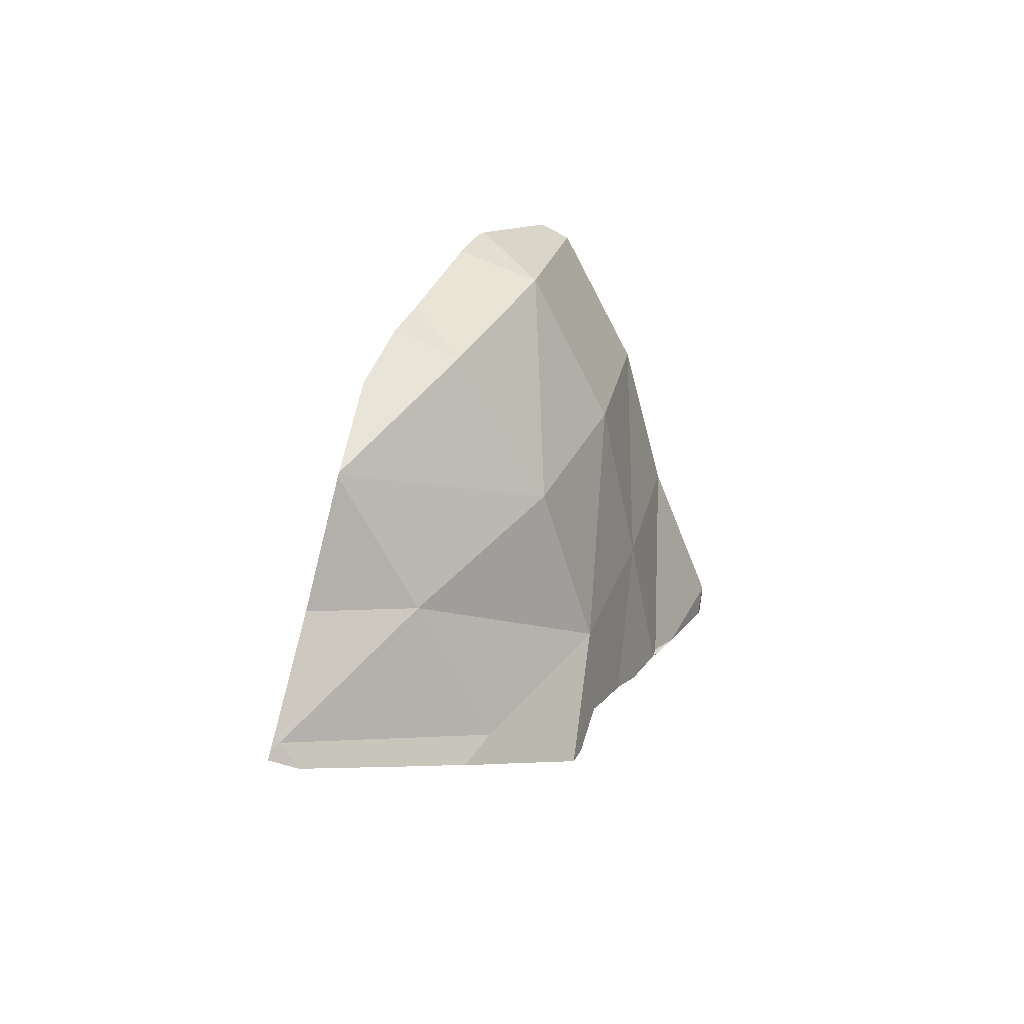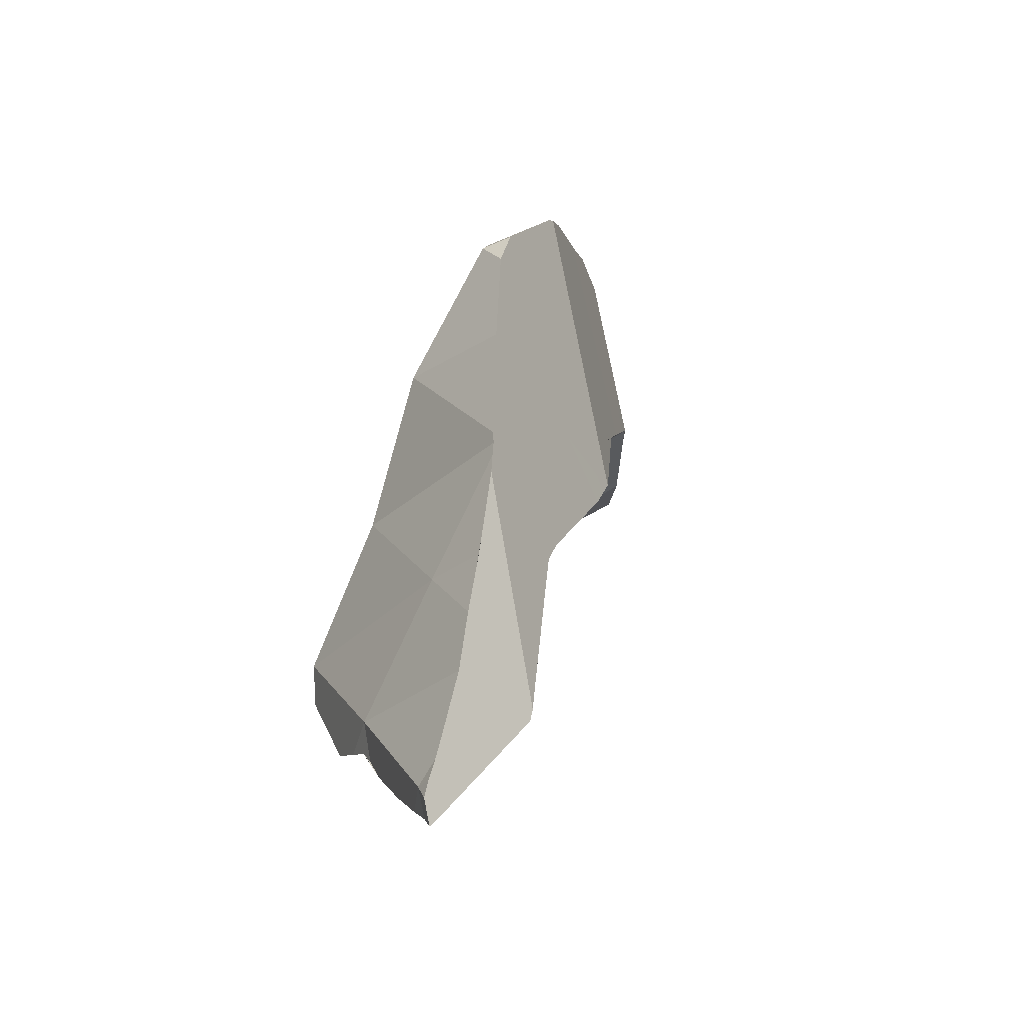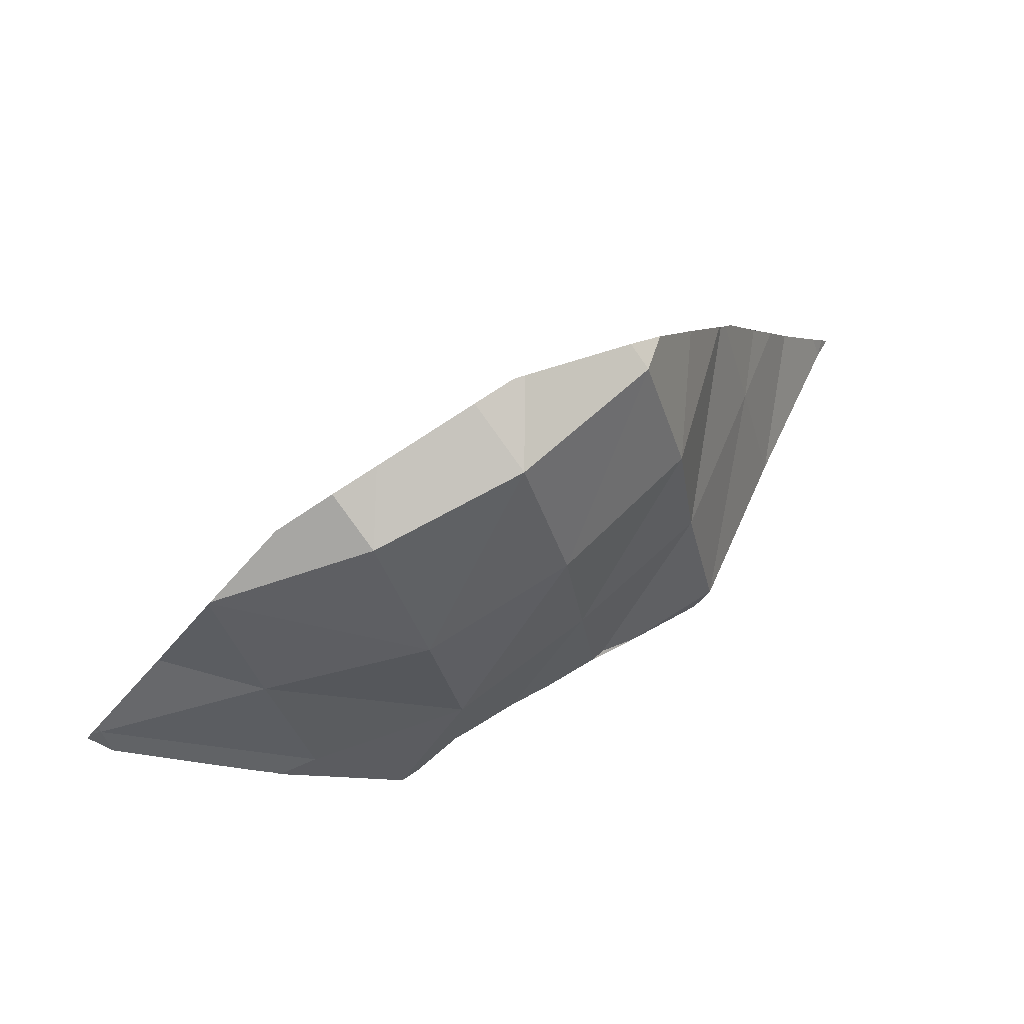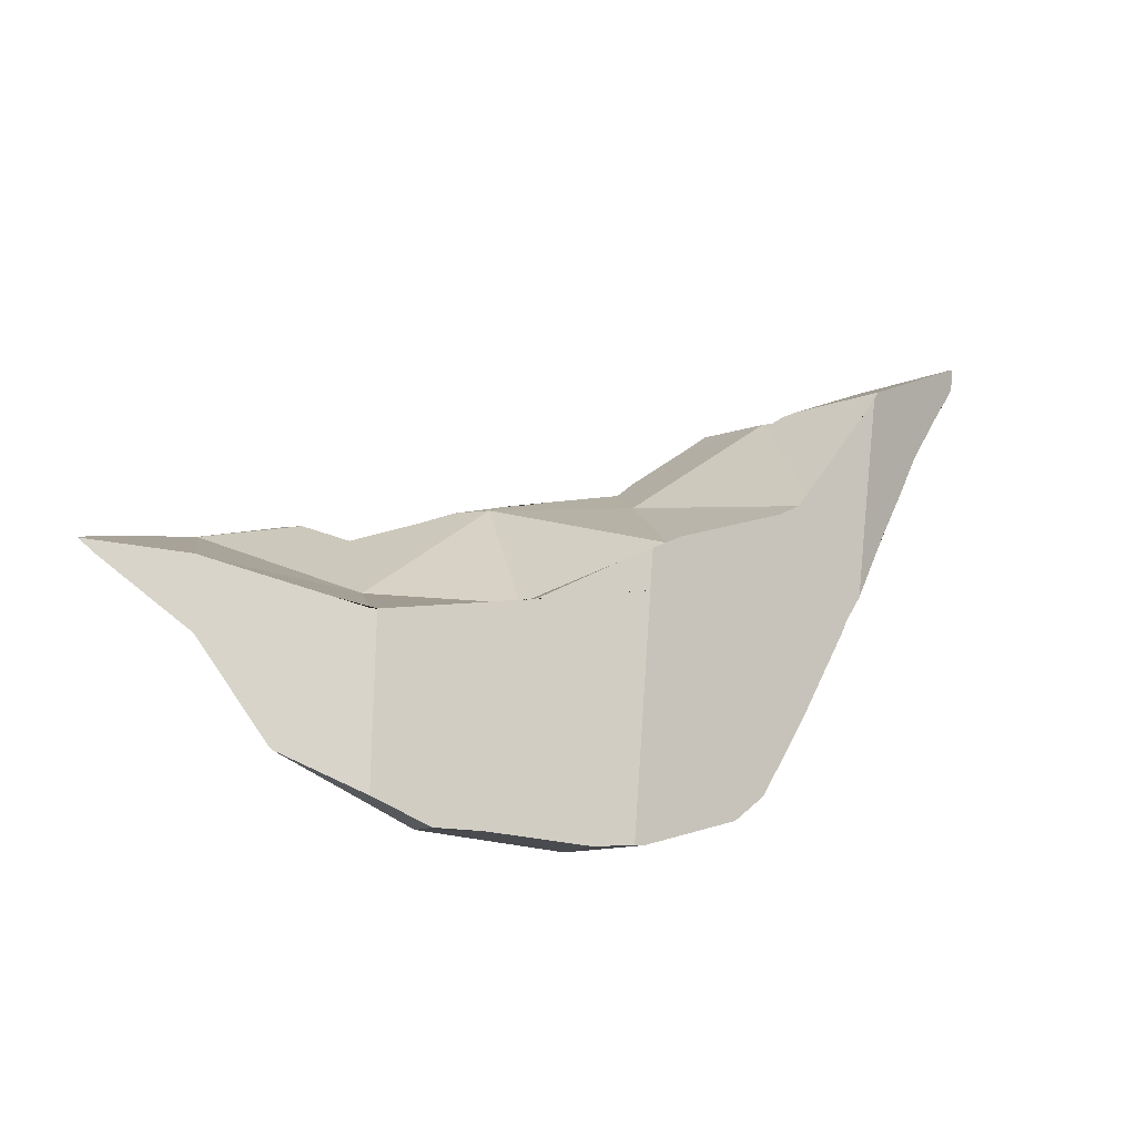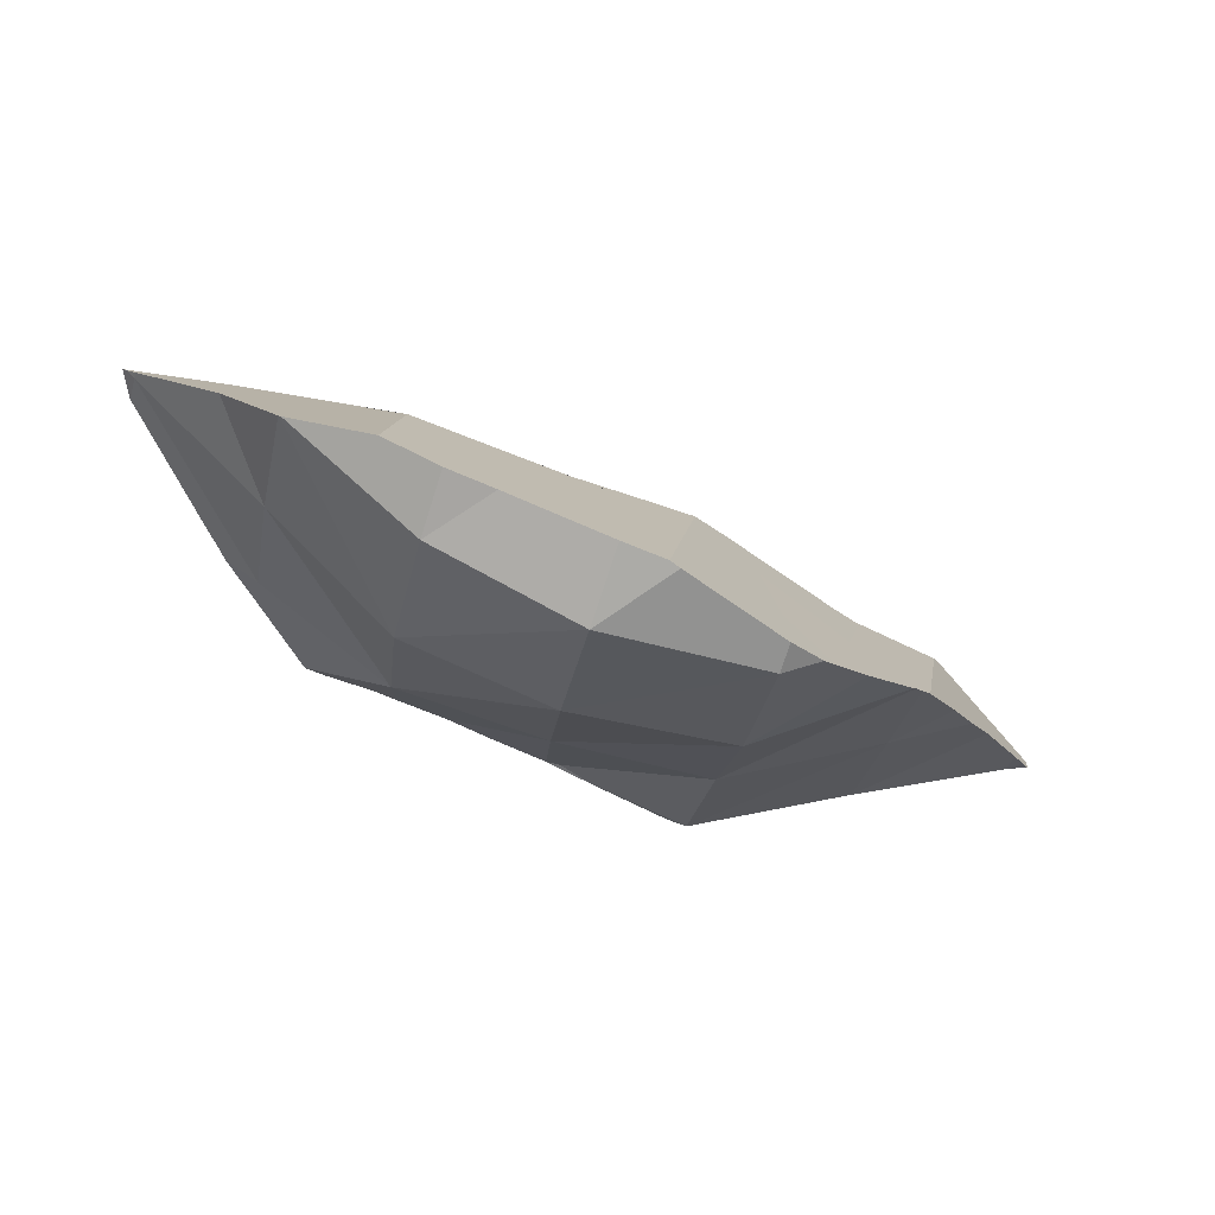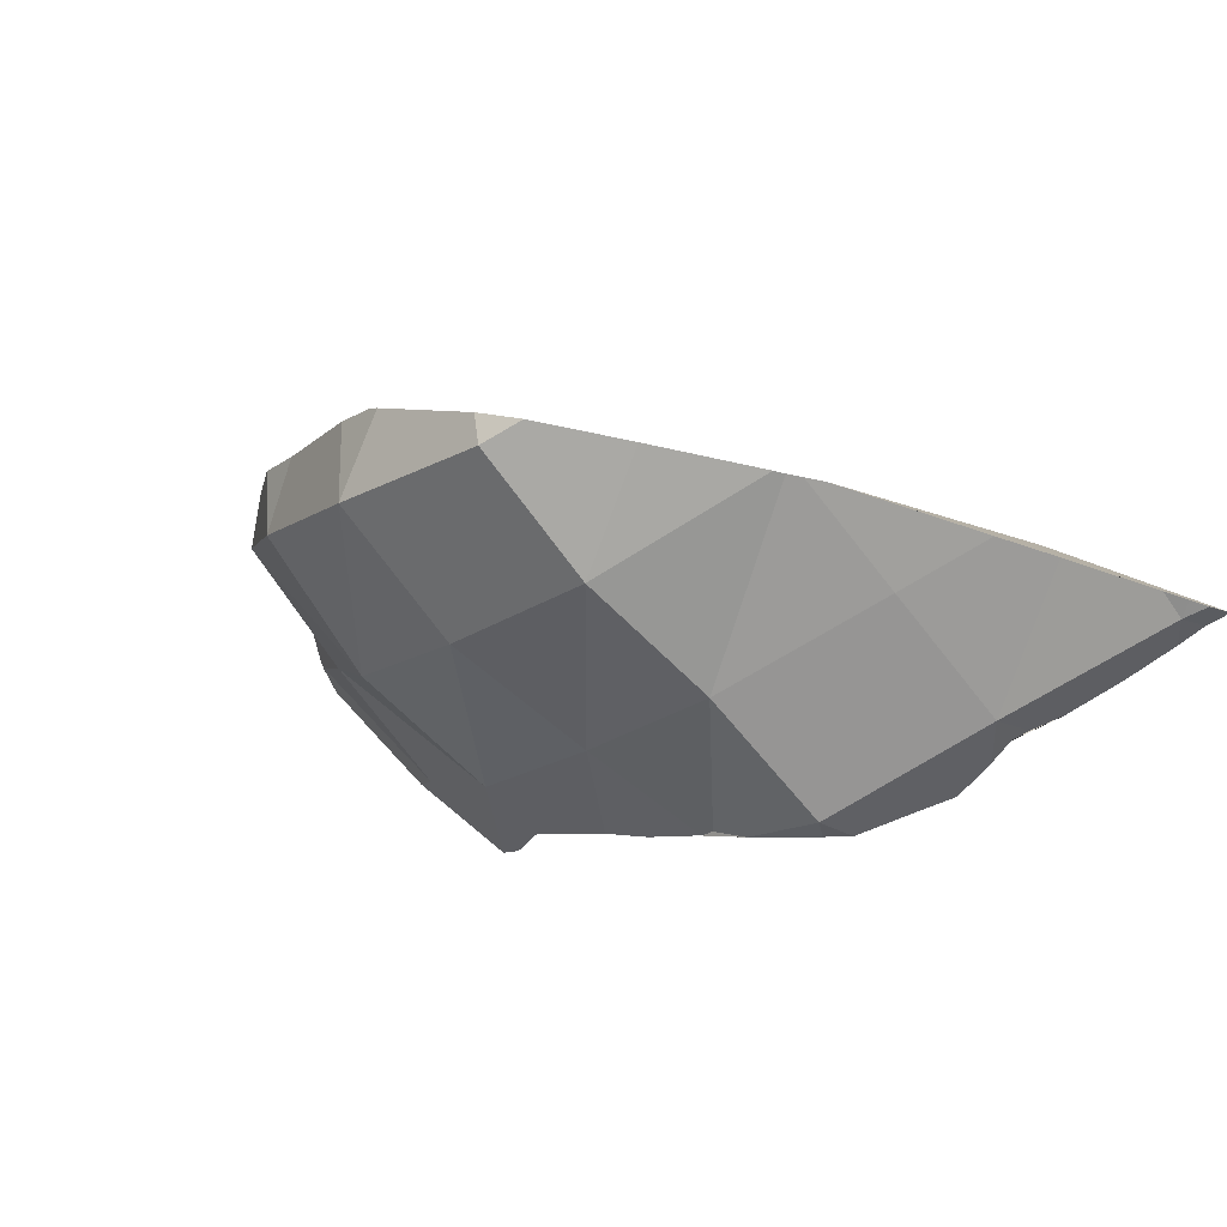
<metadata>
{"format":"obj","ext":"obj","renderer":"f3d","projection":"perspective","resolution":1024,"background":"white","views":[{"elev":36.4,"azim":89.5,"up":"+Y"},{"elev":-5.8,"azim":-101.5,"up":"+Y"},{"elev":78.1,"azim":124.1,"up":"+Y"},{"elev":64.5,"azim":178.1,"up":"+Z"},{"elev":-0.9,"azim":-179.7,"up":"+Z"},{"elev":-43.5,"azim":-126.9,"up":"+Z"}]}
</metadata>
<code>
o cone_0095_shard.032
v -0.06341 1.537 0.0719
v -0.05315 1.535 0.06598
v -0.0682 1.528 0.0707
v -0.06762 1.529 0.07085
v -0.06607 1.532 0.07124
v -0.05908 1.545 0.07318
v -0.05542 1.547 0.07218
v -0.06331 1.537 0.07193
v -0.06019 1.543 0.07285
v -0.06017 1.543 0.07286
v -0.06014 1.543 0.07287
v -0.05143 1.521 0.06245
v -0.06859 1.527 0.07066
v -0.05621 1.548 0.07466
v -0.03802 1.538 0.06902
v -0.03678 1.523 0.06594
v -0.06742 1.515 0.06548
v -0.0693 1.526 0.07043
v -0.04757 1.552 0.08028
v -0.04056 1.551 0.07561
v -0.055 1.549 0.07544
v -0.05402 1.549 0.07608
v -0.05195 1.55 0.07742
v -0.04763 1.552 0.08024
v -0.0373 1.509 0.06316
v -0.03594 1.51 0.06349
v -0.04918 1.508 0.0573
v -0.07335 1.517 0.06849
v -0.07256 1.518 0.06891
v -0.07144 1.521 0.06949
v -0.07145 1.521 0.06949
v -0.07016 1.524 0.07016
v -0.04288 1.553 0.08238
v -0.0467 1.552 0.0809
v -0.02436 1.538 0.07503
v -0.02272 1.524 0.07071
v -0.0403 1.508 0.06125
v -0.02698 1.513 0.06757
v -0.0307 1.511 0.06578
v -0.03402 1.51 0.06434
v -0.03574 1.51 0.06358
v -0.06525 1.503 0.05996
v -0.07568 1.512 0.06715
v -0.07402 1.515 0.06811
v -0.03363 1.552 0.08629
v -0.02755 1.551 0.08251
v -0.04274 1.553 0.08243
v -0.03982 1.552 0.08367
v -0.03735 1.552 0.08472
v -0.03476 1.552 0.08581
v -0.02242 1.515 0.06941
v -0.04733 1.506 0.05784
v -0.07782 1.507 0.06601
v -0.07722 1.508 0.06633
v -0.04937 1.504 0.05747
v -0.05449 1.501 0.05837
v -0.0572 1.5 0.05884
v -0.06149 1.5 0.0595
v -0.0294 1.552 0.08801
v -0.01608 1.546 0.09247
v -0.01621 1.547 0.09242
v -0.01315 1.534 0.08604
v -0.0141 1.516 0.07233
v -0.01597 1.515 0.07161
v -0.02052 1.516 0.07023
v -0.04763 1.506 0.05777
v -0.08104 1.497 0.06219
v -0.08153 1.5 0.06353
v -0.08069 1.501 0.06409
v -0.07931 1.504 0.06502
v -0.06411 1.5 0.06006
v -0.06557 1.499 0.06047
v -0.02472 1.55 0.09038
v -0.02427 1.55 0.09061
v -0.02348 1.55 0.09078
v -0.01598 1.546 0.09251
v -0.01075 1.522 0.08
v -0.01008 1.519 0.07846
v -0.06826 1.498 0.06092
v -0.07368 1.496 0.06164
v -0.07868 1.495 0.06226
v -0.08256 1.498 0.06277
v -0.08192 1.499 0.06325
v -0.01357 1.543 0.09358
v -0.0134 1.542 0.09365
v -0.01155 1.54 0.09447
v -0.01039 1.538 0.09499
v -0.009746 1.537 0.09527
v -0.001297 1.53 0.09728
v -0.007657 1.521 0.0821
v -0.08136 1.495 0.06266
v -0.08327 1.497 0.06231
v -0.006783 1.535 0.09615
v -0.001532 1.53 0.09771
v -0.0005 1.528 0.09571
v -0.006315 1.522 0.08466
v -0.007344 1.522 0.0828
v -0.007539 1.521 0.08239
v -0.08305 1.495 0.06271
v -0.08352 1.494 0.06272
v -0.08335 1.496 0.06245
v -0.001112 1.53 0.09785
v -0.000605 1.53 0.09801
v -9.2e-05 1.529 0.09818
v -0.007603 1.522 0.08277
v -0.02255 1.526 0.07915
v -0.009921 1.53 0.09666
v -0.01071 1.53 0.0965
v -0.03422 1.511 0.06551
v -0.01145 1.531 0.09636
v -0.01357 1.531 0.09595
v -0.01926 1.533 0.09486
v -0.02144 1.534 0.09444
v -0.0246 1.534 0.09383
v -0.03718 1.527 0.07711
v -0.02502 1.534 0.09377
v -0.01357 1.537 0.09472
v -0.02031 1.535 0.09428
v -0.02488 1.539 0.09286
v -0.02512 1.534 0.09376
v -0.05133 1.521 0.07759
v -0.02512 1.534 0.09376
v -0.02916 1.534 0.09227
v -0.03397 1.533 0.09049
v -0.03862 1.532 0.08877
v -0.01357 1.542 0.09364
v -0.04666 1.527 0.08648
v -0.04946 1.526 0.08566
v -0.04946 1.526 0.08566
v -0.05085 1.525 0.08484
v -0.05221 1.524 0.08403
v -0.04885 1.51 0.06402
v -0.04338 1.529 0.08742
v -0.03448 1.539 0.08881
v -0.04905 1.529 0.08496
v -0.04802 1.539 0.08317
v -0.02429 1.55 0.09068
v -0.05103 1.526 0.08429
v -0.05486 1.529 0.08053
v -0.05239 1.524 0.08392
v -0.05685 1.521 0.08109
v -0.06227 1.518 0.07765
v -0.06243 1.518 0.07756
v -0.06419 1.517 0.07654
v -0.06255 1.502 0.0663
v -0.06231 1.502 0.06596
v -0.0353 1.55 0.08601
v -0.04985 1.533 0.08339
v -0.0412 1.547 0.08425
v -0.06261 1.529 0.07471
v -0.06438 1.518 0.07606
v -0.0649 1.516 0.07626
v -0.06518 1.516 0.07616
v -0.0627 1.502 0.06641
v -0.06336 1.503 0.06689
v -0.0635 1.503 0.06699
v -0.04803 1.539 0.08318
v -0.05617 1.54 0.07687
v -0.06136 1.536 0.07375
v -0.07098 1.518 0.07098
v -0.06799 1.511 0.07509
v -0.06878 1.51 0.07479
v -0.07004 1.508 0.07431
v -0.07157 1.506 0.07373
v -0.07187 1.506 0.07362
v -0.07315 1.504 0.07315
v -0.07364 1.503 0.07283
v -0.06592 1.502 0.06796
v -0.06476 1.502 0.06735
v -0.04687 1.55 0.08119
v -0.07068 1.512 0.07288
v -0.07245 1.508 0.07245
v -0.07294 1.505 0.07294
v -0.07878 1.498 0.06758
v -0.07875 1.498 0.06761
v -0.07097 1.518 0.07097
v -0.07878 1.498 0.06758
v -0.0824 1.495 0.06388
v -0.08238 1.496 0.06385
v -0.0824 1.495 0.06388
f 93 110 108 107 104 103 102 94
f 110 93 88 87 117 111
f 111 117 112
f 113 112 117 118
f 113 118 119 120 116 114
f 86 117 87
f 119 118 117 126
f 120 119 122
f 122 119 123
f 123 119 134 124
f 135 133 125 124 134 136
f 85 126 117 86
f 119 126 84 76 60 61 75 137
f 133 135 128 127
f 128 135 129
f 130 129 135 138
f 139 140 131 130 138
f 134 119 137 147
f 135 136 157 148
f 136 134 147 149
f 84 126 85
f 140 139 141
f 150 151 143 142 141 139
f 144 143 151 152
f 135 148 139 138
f 136 149 170 157
f 48 149 147 49
f 74 137 75
f 137 73 59 45 50 147
f 151 150 4 3 13 18 32 160
f 160 161 153 152 151
f 157 158 139 148
f 47 170 149 48
f 49 147 50
f 73 137 74
f 158 159 150 139
f 4 150 159 5
f 160 171 162 161
f 163 172 173 165 164
f 165 173 166
f 167 166 173 172 174 175
f 22 158 157 170 23
f 34 170 47 33
f 9 159 158 10
f 5 159 8 1
f 31 160 32
f 160 176 172 171
f 171 172 163 162
f 69 174 172 70
f 175 174 177
f 21 11 10 158 22
f 23 170 24
f 170 34 19 24
f 8 159 9
f 30 176 160 31
f 83 179 174 69 68
f 172 54 53 70
f 177 174 179 180 178
f 11 21 14 6
f 29 176 30
f 54 172 176 44 43
f 101 179 83 82 92
f 100 180 179 101
f 44 176 29 28
f 1 2 3 4 5
f 6 7 2 1 8 9 10 11
f 3 2 12 13
f 14 7 6
f 7 15 2
f 2 16 12
f 13 12 17 18
f 19 20 7 14 21 22 23 24
f 7 20 15
f 2 15 16
f 25 12 16 26
f 17 12 27
f 18 17 28 29 30 31 32
f 33 20 19 34
f 20 35 15
f 15 36 16
f 37 27 12 25
f 16 38 39 40 41 26
f 17 27 42
f 28 17 43 44
f 45 46 20 33 47 48 49 50
f 20 46 35
f 15 35 36
f 38 16 36 51
f 52 27 37
f 43 17 42 53 54
f 42 27 55 56 57 58
f 59 46 45
f 60 35 46 61
f 36 35 62
f 36 63 64 65 51
f 27 52 66 55
f 53 42 67 68 69 70
f 42 58 71 72
f 61 46 59 73 74 75
f 76 62 35 60
f 36 62 77
f 63 36 77 78
f 67 42 72 79 80 81
f 68 67 82 83
f 62 76 84 85 86 87 88
f 77 62 89
f 78 77 90
f 91 67 81
f 82 67 92
f 62 88 93 94 89
f 77 89 95 96 97 98 90
f 92 67 91 99 100 101
f 102 89 94
f 95 89 103 104
f 103 89 102
f 98 105 64 63 78 90
f 97 105 98
f 64 105 106 65
f 96 105 97
f 106 105 107 108
f 109 39 38 51 65 106
f 105 96 95 104 107
f 106 108 110 111 112 113 114
f 109 106 115
f 39 109 40
f 106 114 116 115
f 121 109 115
f 40 109 41
f 115 116 120 122 123 124 125
f 127 128 129 130 131 121 115
f 121 132 109
f 41 109 132 66 52 37 25 26
f 115 125 133 127
f 131 140 141 142 121
f 142 143 144 132 121
f 66 132 145 146 56 55
f 145 132 144 152 153 154
f 57 146 145 154 155 156 71 58
f 56 146 57
f 154 153 161 162 163 164 155
f 164 165 166 167 168 169 156 155
f 71 156 169 79 72
f 167 175 177 178 99 91 81 80 168
f 79 169 168 80
f 99 178 180 100

</code>
